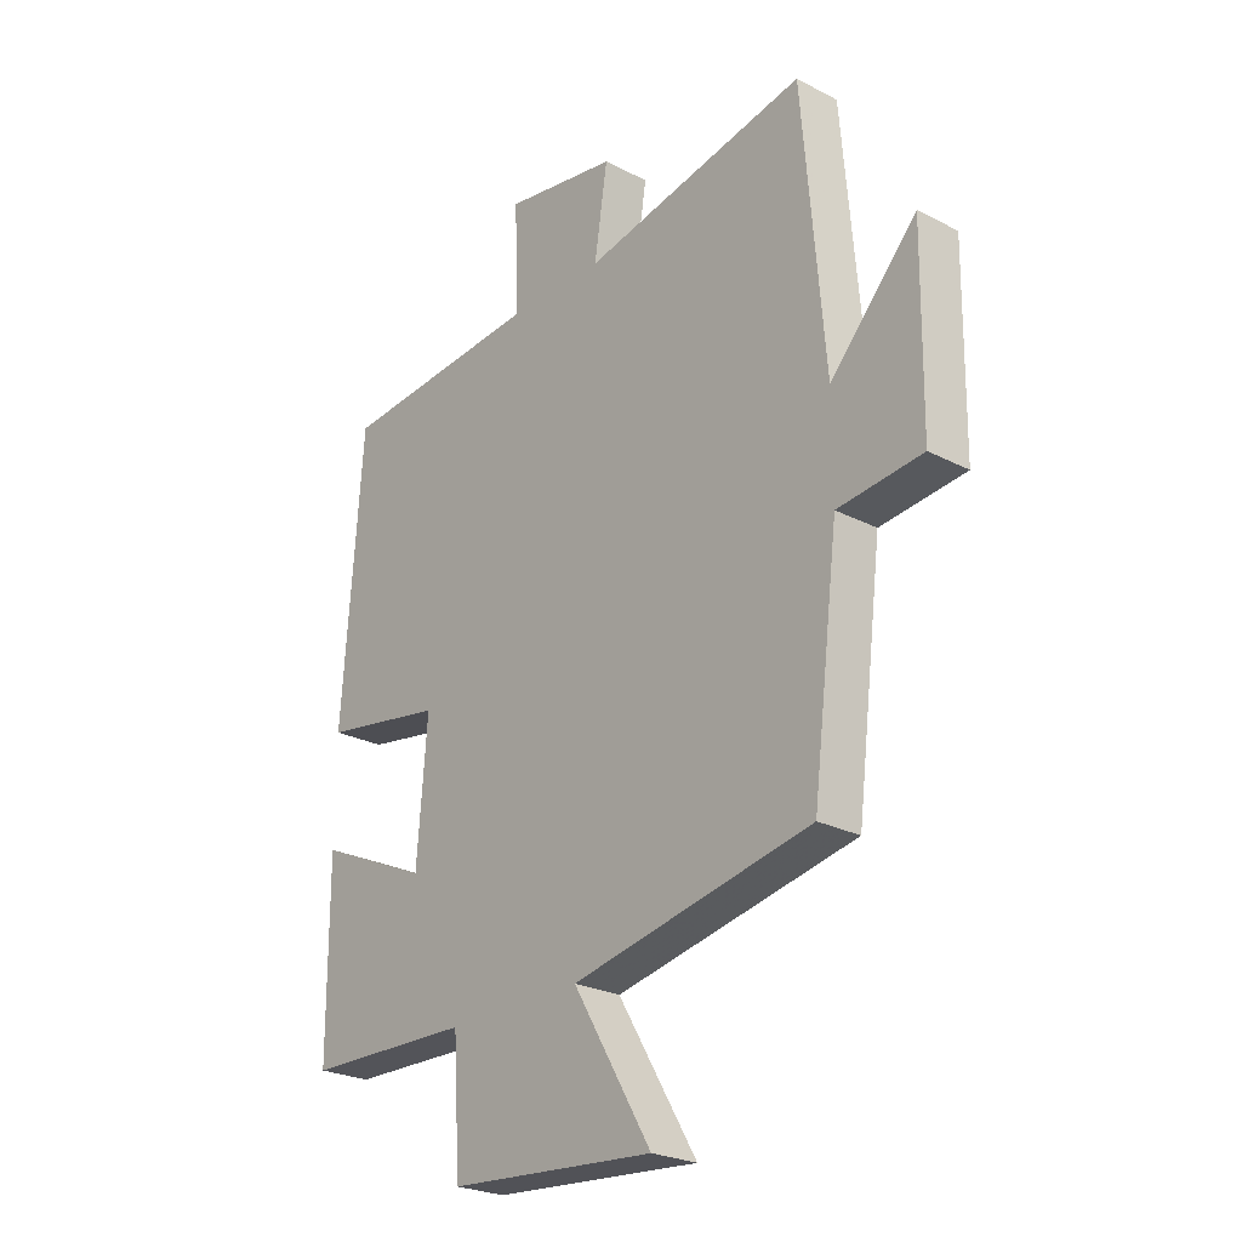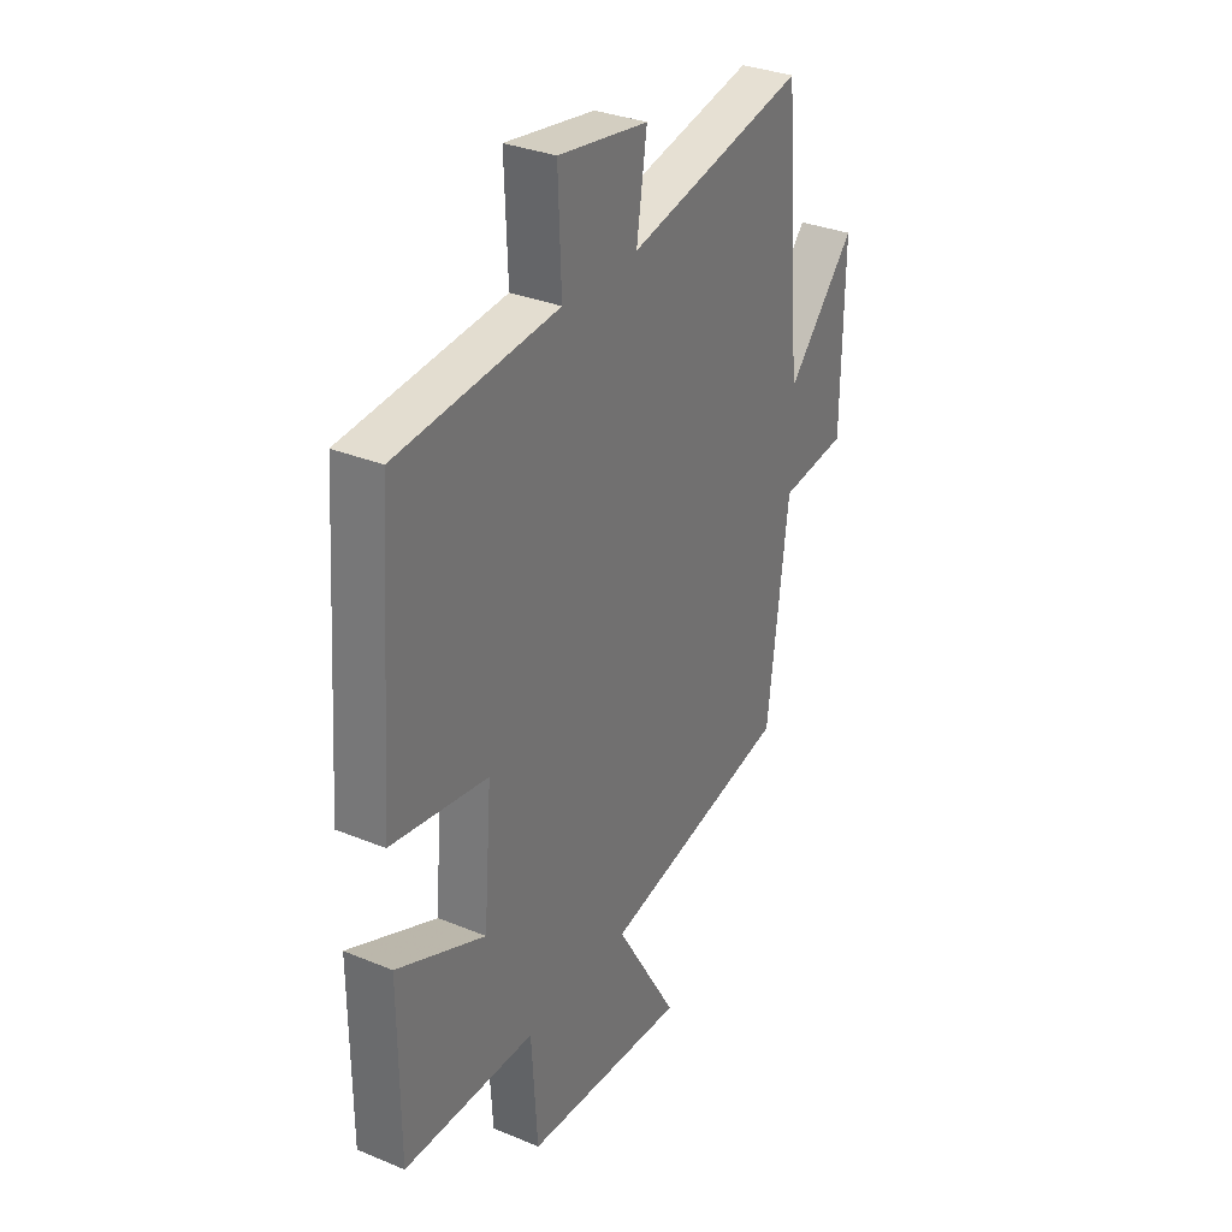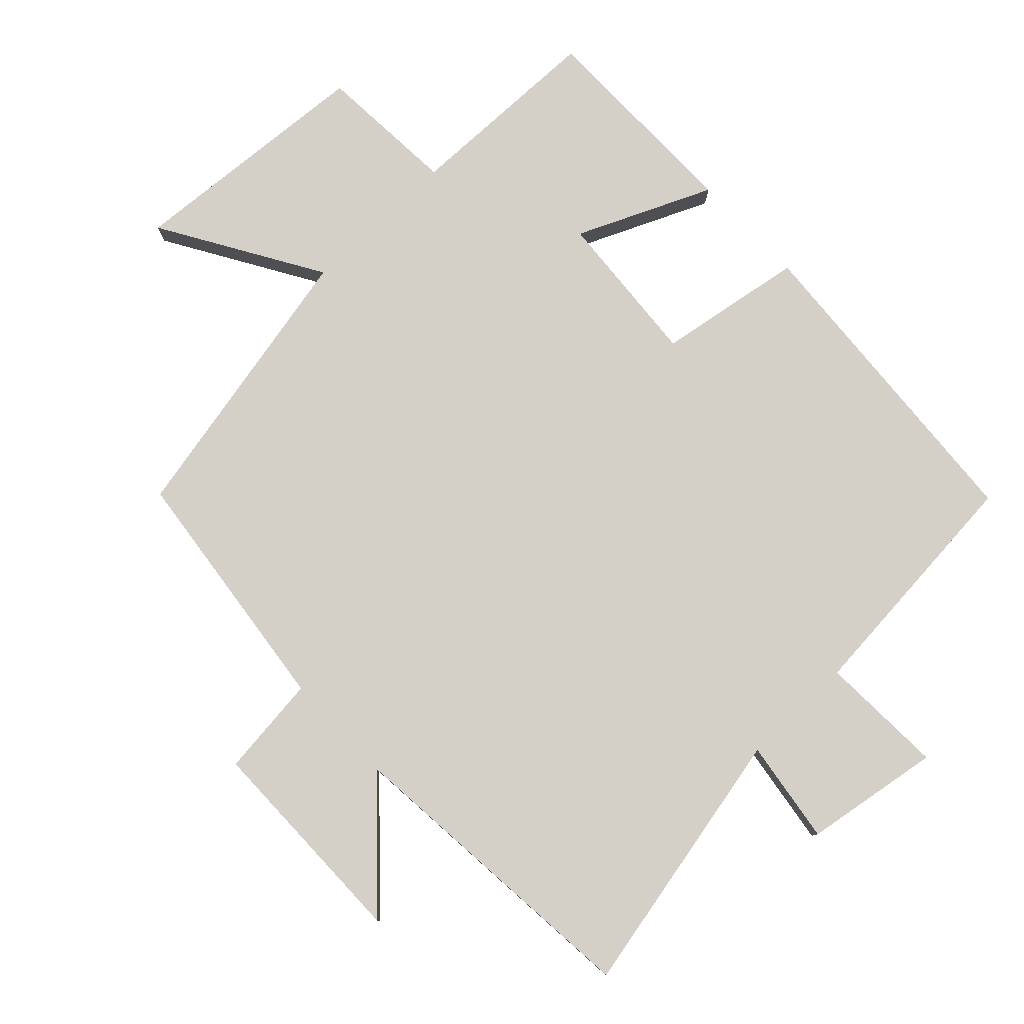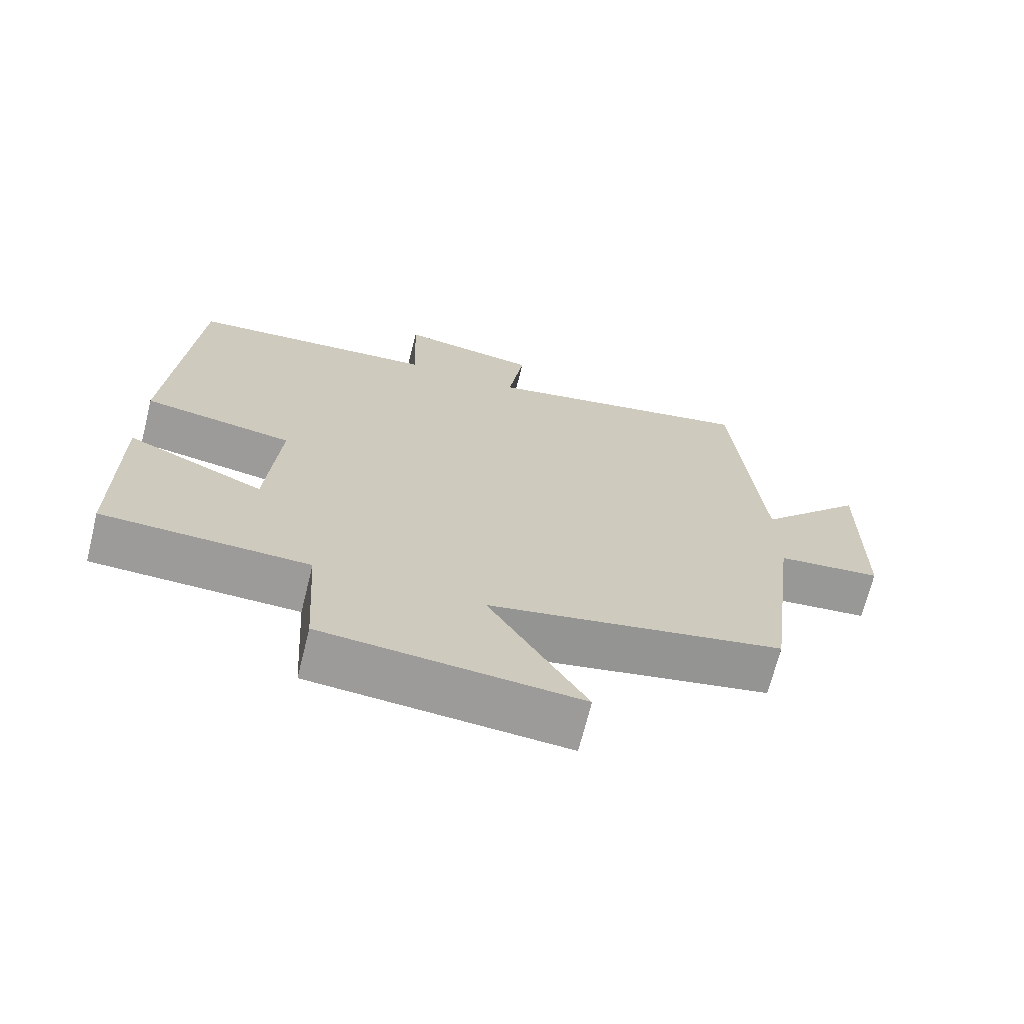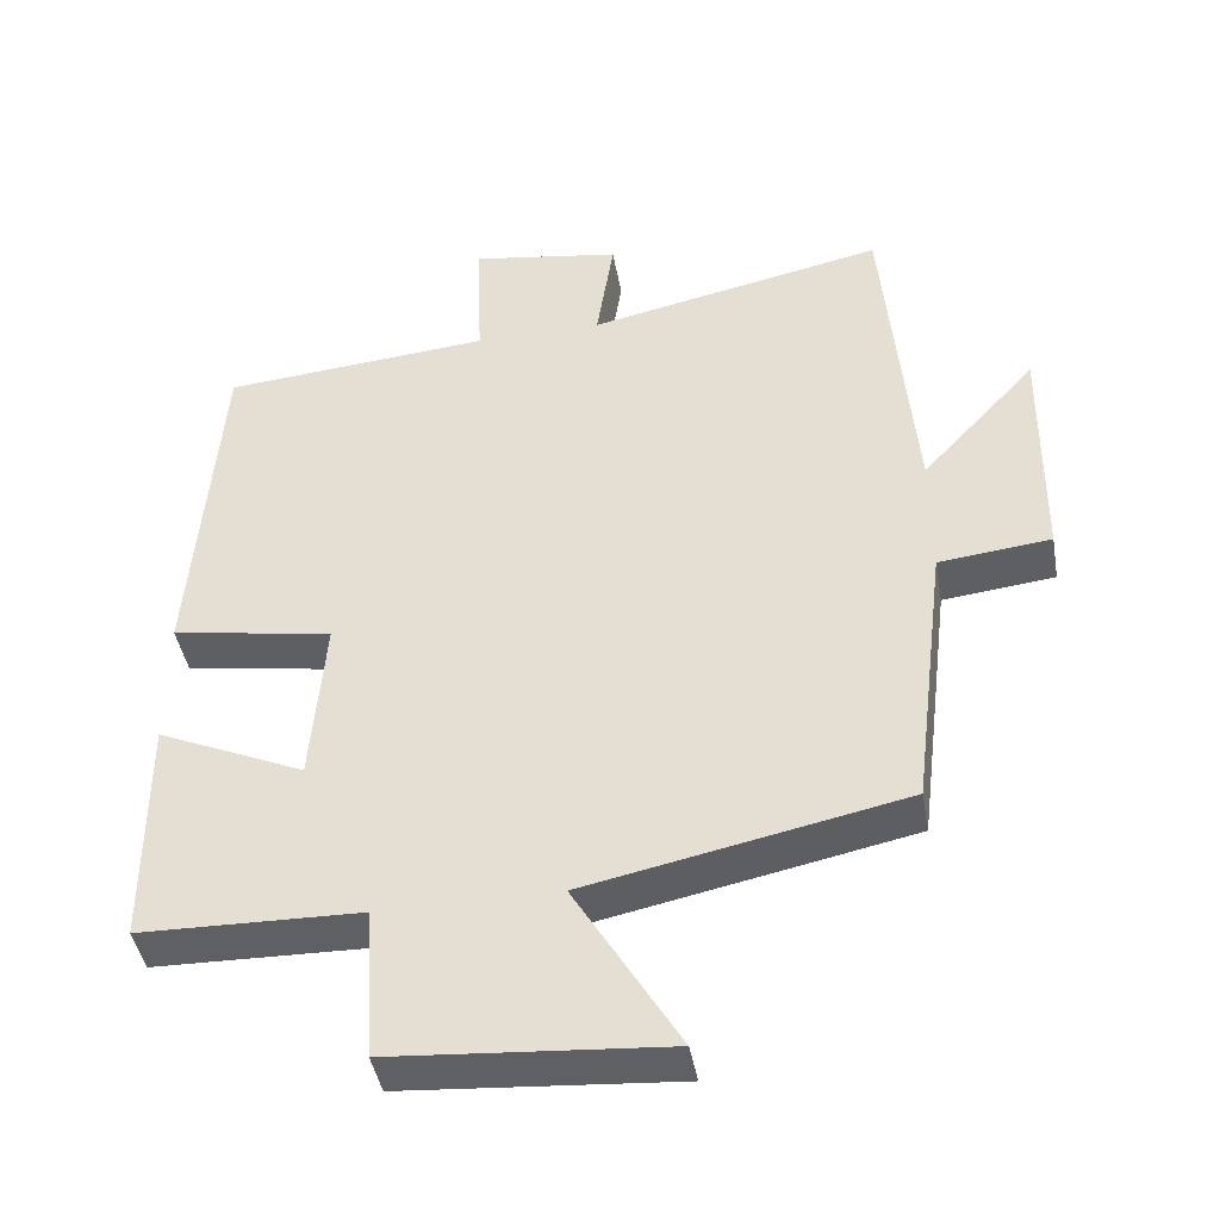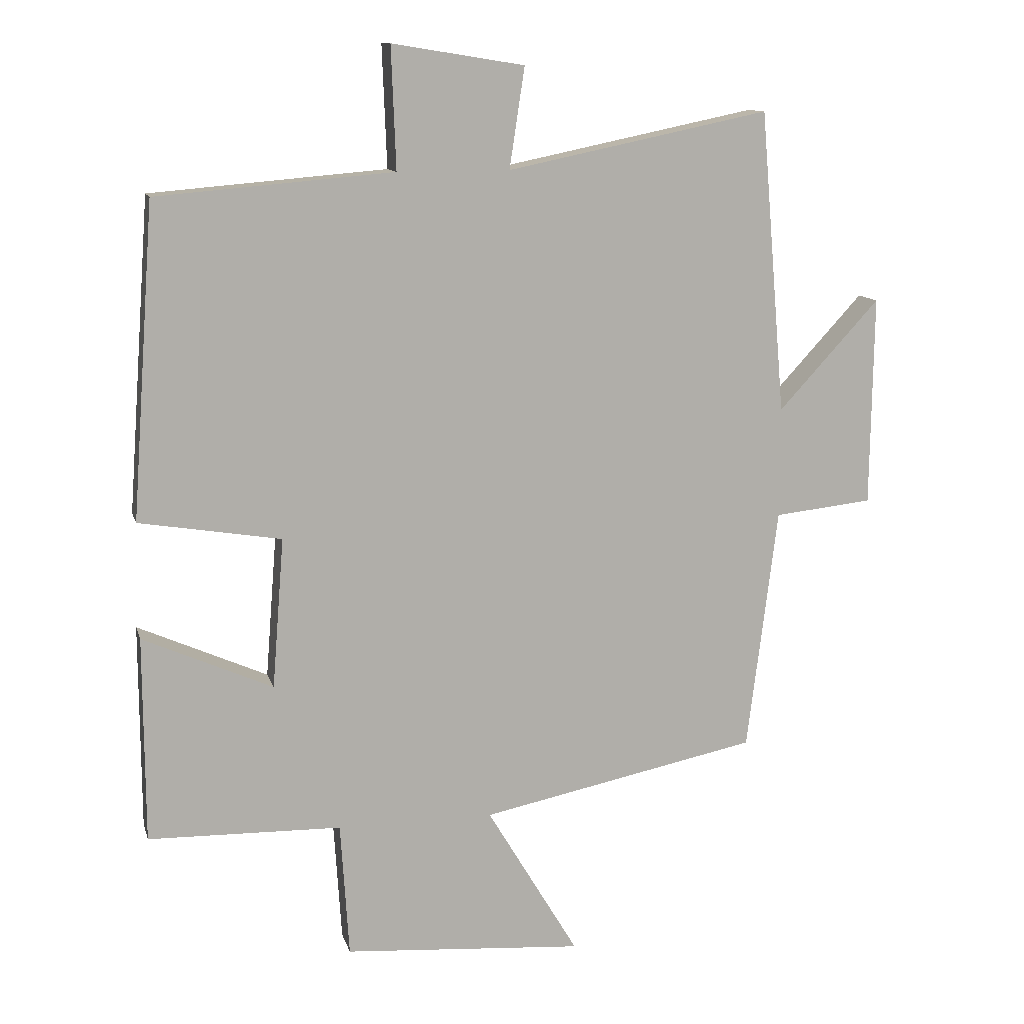
<metadata>
{"format":"obj","ext":"obj","renderer":"f3d","projection":"perspective","resolution":1024,"background":"white","views":[{"elev":-24.9,"azim":-130.2,"up":"+Z"},{"elev":32.4,"azim":119.9,"up":"+Z"},{"elev":80.0,"azim":-43.6,"up":"+Y"},{"elev":-69.5,"azim":166.0,"up":"+Z"},{"elev":-43.3,"azim":-170.0,"up":"+Z"},{"elev":12.0,"azim":166.0,"up":"+Z"}]}
</metadata>
<code>
v -0.461 0.07 0.582
v -0.064 0.07 0.5
v -0.087 0.07 0.652
v 0.113 0.07 0.684
v 0.106 0.07 0.5
v 0.465 0.07 0.47
v 0.5 0.07 -0.004
v 0.285 0.07 -0.04
v 0.303 0.07 -0.268
v 0.5 0.07 -0.18
v 0.499 0.07 -0.493
v 0.206 0.07 -0.5
v 0.193 0.07 -0.705
v -0.171 0.07 -0.733
v -0.032 0.07 -0.5
v -0.454 0.07 -0.414
v -0.5 0.07 -0.044
v -0.649 0.07 -0.028
v -0.653 0.07 0.29
v -0.5 0.07 0.124
v -0.461 0 0.582
v -0.064 0 0.5
v -0.087 0 0.652
v 0.113 0 0.684
v 0.106 0 0.5
v 0.465 0 0.47
v 0.5 0 -0.004
v 0.285 0 -0.04
v 0.303 0 -0.268
v 0.5 0 -0.18
v 0.499 0 -0.493
v 0.206 0 -0.5
v 0.193 0 -0.705
v -0.171 0 -0.733
v -0.032 0 -0.5
v -0.454 0 -0.414
v -0.5 0 -0.044
v -0.649 0 -0.028
v -0.653 0 0.29
v -0.5 0 0.124
f 17 18 19 20
f 20 1 2
f 17 20 2
f 16 17 2
f 15 16 2
f 12 13 14 15
f 11 12 15
f 10 11 15
f 9 10 15
f 8 9 15 2
f 7 8 2
f 6 7 2
f 5 6 2
f 2 3 4 5
f 40 39 38 37
f 22 21 40
f 22 40 37
f 22 37 36
f 22 36 35
f 35 34 33 32
f 35 32 31
f 35 31 30
f 35 30 29
f 22 35 29 28
f 22 28 27
f 22 27 26
f 22 26 25
f 25 24 23 22
f 1 21 22 2
f 2 22 23 3
f 3 23 24 4
f 4 24 25 5
f 5 25 26 6
f 6 26 27 7
f 7 27 28 8
f 8 28 29 9
f 9 29 30 10
f 10 30 31 11
f 11 31 32 12
f 12 32 33 13
f 13 33 34 14
f 14 34 35 15
f 15 35 36 16
f 16 36 37 17
f 17 37 38 18
f 18 38 39 19
f 19 39 40 20
f 20 40 21 1

</code>
